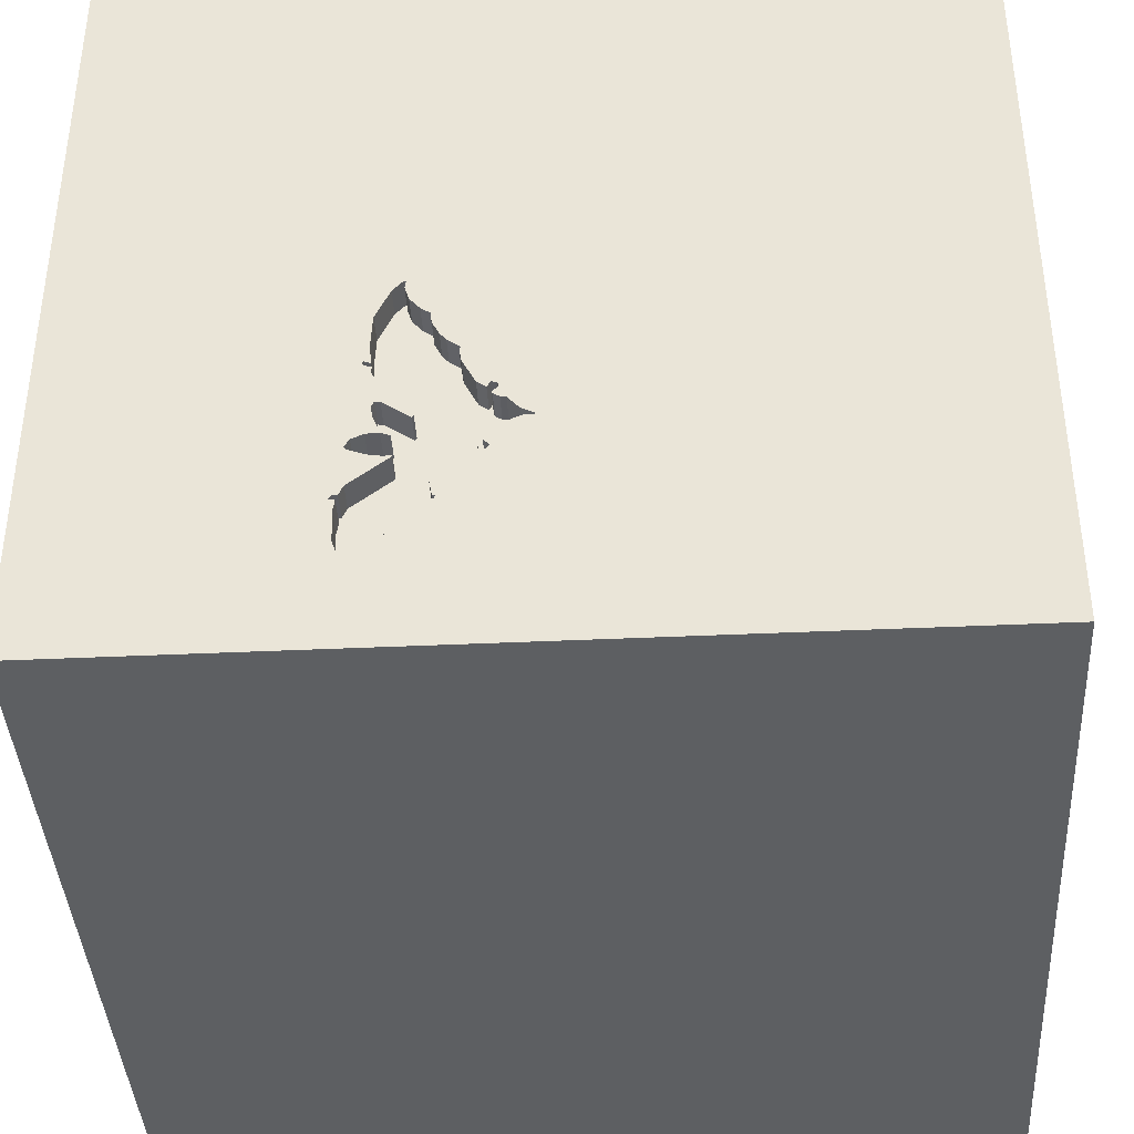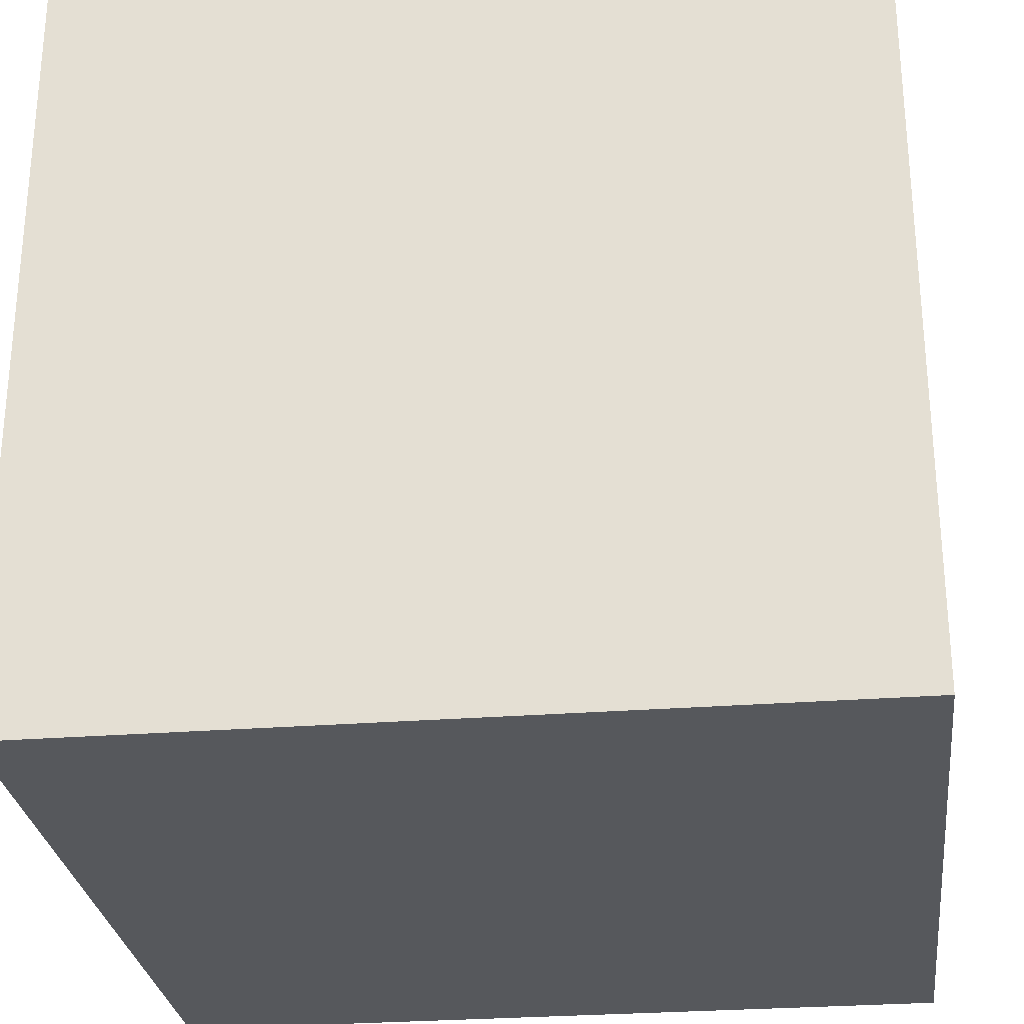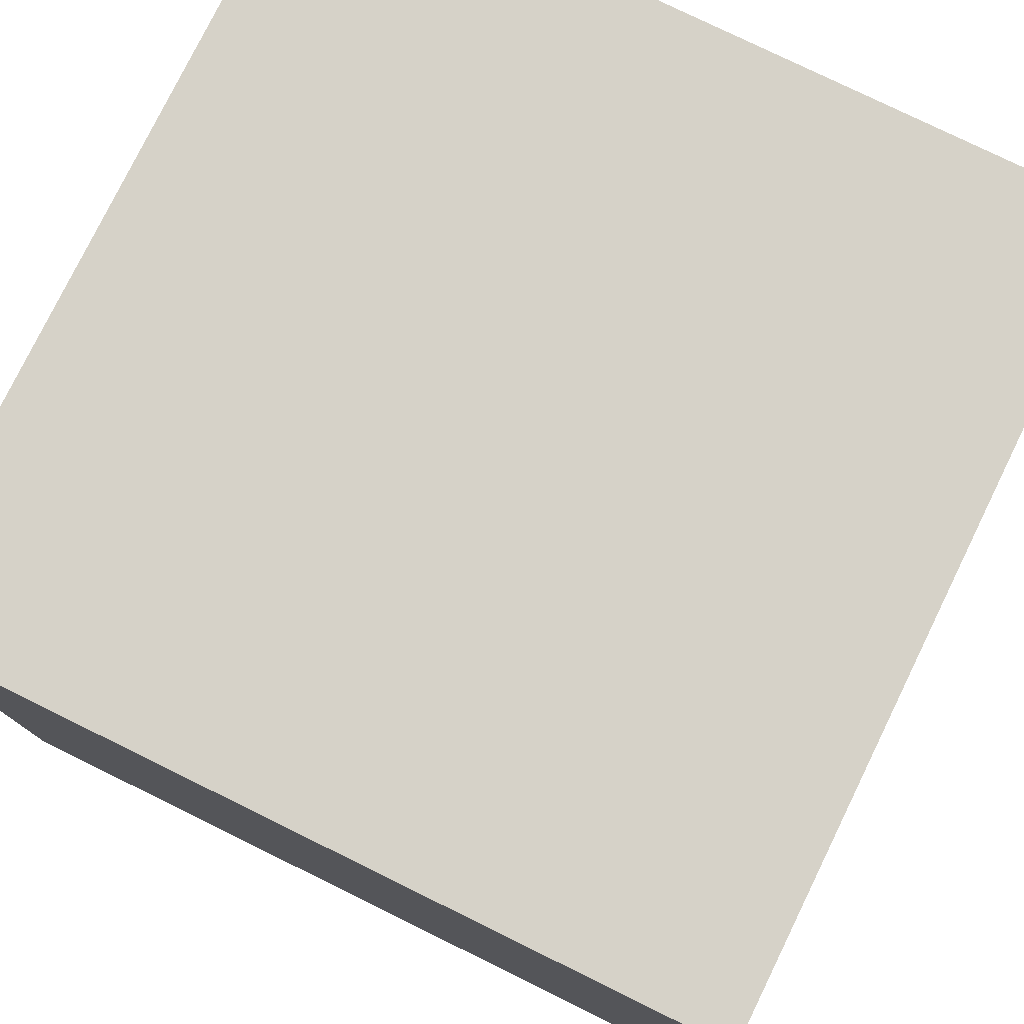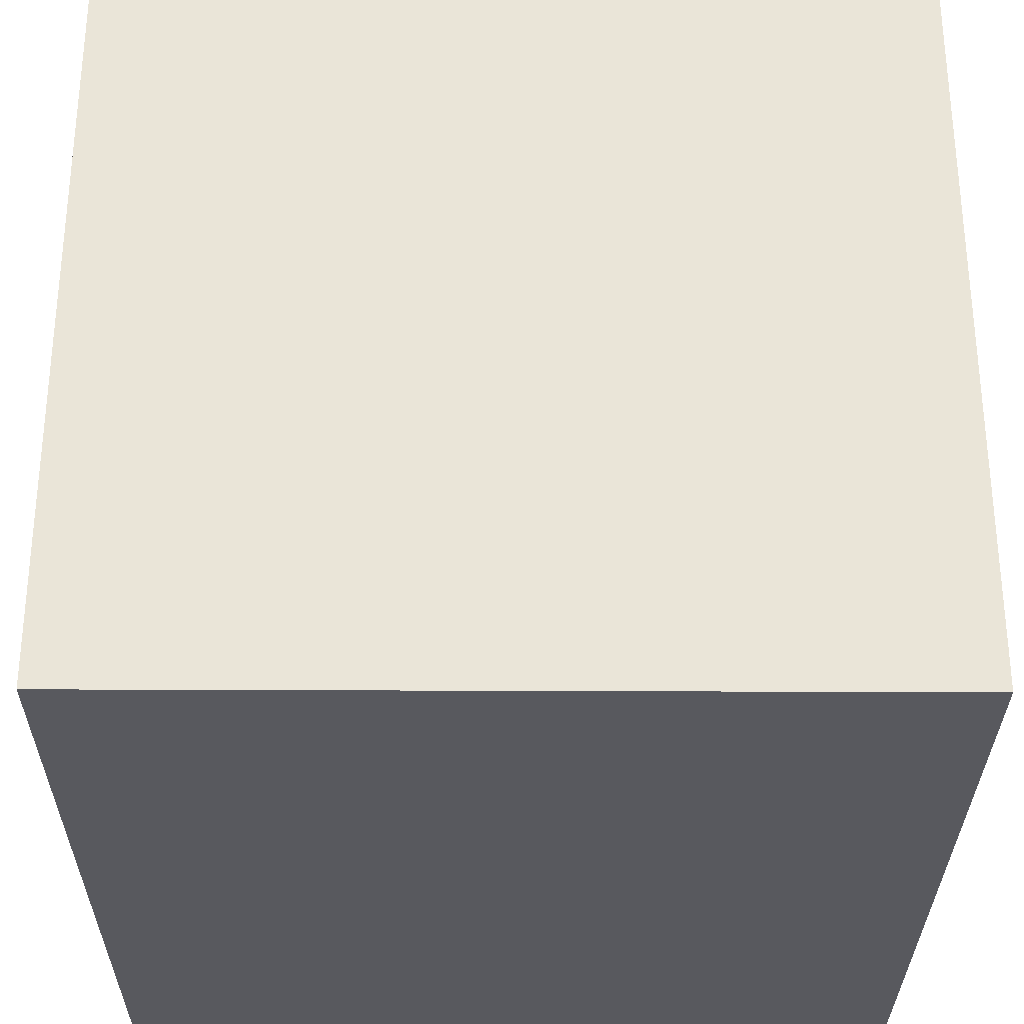
<metadata>
{"format":"obj","ext":"obj","renderer":"f3d","projection":"perspective","resolution":1024,"background":"white","views":[{"elev":-39.6,"azim":-176.7,"up":"+Z"},{"elev":-28.0,"azim":-173.2,"up":"+Y"},{"elev":78.1,"azim":26.1,"up":"+Z"},{"elev":-30.3,"azim":-0.4,"up":"+Y"}]}
</metadata>
<code>
o bat_27
v 0.5382 1.5 -0.7375
v 0.5382 1.4 -0.7375
v 0.4018 1.5 -0.1328
v 0.4608 1.5 -0.691
v 0.4608 1.4 -0.6909
v 0.4381 1.5 -0.5209
v 0.1365 1.5 -0.5305
v 0.4906 1.5 -0.2511
v 0.4906 1.4 -0.2511
v 0.4474 1.5 -0.5112
v 0.4474 1.4 -0.5112
v 0.2866 1.5 -0.9629
v 0.2866 1.4 -0.9629
v 0.07489 1.5 -0.682
v 0.07489 1.4 -0.682
v 0.51 1.5 -0.4486
v 0.2297 1.5 -0.8069
v 0.4021 1.5 -0.1047
v 0.4147 1.5 -0.8099
v 0.4018 1.4 -0.1328
v 0.4651 1.5 -1.144
v 0.2265 1.5 -0.3856
v 0.2703 1.5 -0.3537
v 0.5208 1.5 -0.7292
v 0.5806 1.5 -0.964
v 0.3751 1.5 -0.6063
v 0.569 1.5 -0.969
v 0.569 1.4 -0.969
v 1.5 -1.5 1.5
v -0.02686 -0.05575 -1.5
v 0.4167 0.1562 1.5
v 0.1302 1.068 1.5
v 0.3125 -1.5 -0.1302
v 0.1432 -1.5 1.016
v 0.2083 0.5469 1.5
v -0.778 1.5 -0.109
v -0.01953 1.5 1.133
v 0.3213 1.5 -0.9789
v 0.1302 1.5 -1.5
v 0.423 1.5 -1.11
v 0.316 1.5 -0.2808
v 0.3012 1.5 -0.8853
v 0.3012 1.4 -0.8853
v 0.489 1.5 -1.23
v 0.004086 1.5 -0.6627
v 0.004086 1.4 -0.6627
v 0.2956 1.5 -0.9587
v 0.488 1.5 -0.4775
v 0.488 1.4 -0.4775
v 0.3575 1.5 -0.994
v 0.2244 1.5 -0.4408
v 0.3007 1.5 -0.9316
v 0.4269 1.5 -1.096
v 0.09741 1.5 -0.7004
v 0.09741 1.4 -0.7004
v 0.2812 1.5 -0.8473
v 0.2812 1.4 -0.8473
v 0.4401 1.5 -0.8064
v -0.1823 -1.146 1.5
v -0.05208 -0 1.5
v -0.1562 -0.4688 1.5
v 0 -1.5 0.3646
v -0.2865 -1.5 -0.5859
v -0.2083 1.5 -1.042
v 0.006433 1.5 -0.669
v 0.4763 1.5 -1.159
v 0.4763 1.4 -1.159
v 0.1484 1.5 -0.7431
v 0.3522 1.5 -0.2203
v 0.3522 1.4 -0.2203
v 0.4184 1.5 -1.066
v 0.497 1.5 -0.7179
v 0.1334 1.5 -0.5725
v 0.1334 1.4 -0.5725
v 0.5894 1.5 -0.961
v 0.5894 1.4 -0.961
v 0.4206 1.5 -0.7283
v 0.1085 1.5 -0.5914
v 0.1085 1.4 -0.5914
v 0.4908 1.5 -0.4379
v 0.4908 1.4 -0.4379
v 0.4733 1.5 -0.5929
v 0.4733 1.4 -0.5929
v 0.1347 1.5 -0.7783
v 0.1347 1.4 -0.7783
v 0.513 1.5 -0.4267
v 0.513 1.4 -0.4267
v 0.5711 1.5 -1.121
v 0.321 1.5 -0.2416
v 0.321 1.4 -0.2416
v 1.25 0.1562 1.5
v 1.068 -1.5 0.1823
v 1.5 -1.5 -1.5
v 1.5 1.5 1.5
v 1.048 1.5 -0.8952
v 0.5776 1.5 -0.9611
v 0.5776 1.4 -0.9611
v 0.5136 1.5 -1.237
v 0.5136 1.4 -1.237
v 0.2956 1.4 -0.9587
v 0.3625 1.5 -0.6606
v 0.3625 1.4 -0.6606
v 0.1298 1.5 -0.5789
v 0.5446 1.5 -1.192
v 0.1192 1.5 -0.5851
v 0.5446 1.4 -1.192
v 0.3565 1.5 -0.6547
v 0.5094 1.5 -0.4331
v 0.04103 1.5 -0.6673
v 0.04103 1.4 -0.6673
v 0.1645 1.5 -0.7957
v 0.4839 1.5 -0.485
v 0.5624 1.5 -0.9476
v 0.5624 1.4 -0.9476
v 0.3565 1.4 -0.6547
v 0.1477 1.5 -0.5527
v 0.1477 1.4 -0.5527
v 0.1298 1.4 -0.5789
v 0.1117 1.5 -0.5495
v 0.5094 1.4 -0.4331
v 0.4902 1.5 -0.7981
v 0.4902 1.4 -0.7981
v 0.4758 1.5 -0.6548
v 0.5843 1.5 -0.9535
v -0.4687 0.4167 1.5
v -0.625 -0.2083 1.5
v -0.4687 -1.5 -0
v -1.5 0.4167 0.1562
v -1.5 1.5 1.5
v -1.5 0.4167 -0.4687
v -1.5 1.5 -1.5
v -1.5 -0.1823 -1.068
v -1.5 -0 0.4687
v -1.5 -0.05208 -0
v -1.5 -0.1562 -0.4427
v -1.5 -0.4427 0.4687
v -1.5 -0.625 -0.3906
v -1.5 -1.5 1.5
v -1.5 0.8333 -0.2083
v 0.4565 1.5 -0.5944
v 0.4565 1.4 -0.5944
v 0.4051 1.5 -0.1027
v 0.4868 1.5 -0.4525
v 0.4868 1.4 -0.4525
v 0.5792 1.5 -0.9461
v 0.3055 1.5 -0.9062
v 0.3055 1.4 -0.9062
v 0.4147 1.4 -0.8099
v 0.2244 1.4 -0.4408
v 0.4184 1.4 -1.066
v 0.5474 1.5 -0.9141
v 0.5208 1.5 -0.7292
v 0.5208 1.5 -1.354
v 0.5437 1.5 -0.7775
v 0.5578 1.5 -1.156
v 0.2019 1.5 -0.485
v 0.4226 1.5 -1.081
v 0.4791 1.5 -0.4935
v 0.4791 1.4 -0.4935
v 0.3031 1.5 -0.3064
v 0.1522 1.5 -0.7982
v 0.1522 1.4 -0.7982
v 0.1117 1.4 -0.5495
v 0.51 1.4 -0.4486
v 0.4269 1.4 -1.096
v 0.489 1.4 -1.23
v 0.1793 1.5 -0.5292
v 0.1793 1.4 -0.5292
v 0.3873 1.5 -0.1785
v 0.316 1.4 -0.2808
v 0.5792 1.4 -0.9461
v 0.5553 1.5 -0.9317
v 0.08897 1.5 -0.5948
v 0.08897 1.4 -0.5948
v 0.5437 1.4 -0.7775
v 0.155 1.5 -0.7585
v 0.155 1.4 -0.7585
v 1.5 -0.09033 0.1847
v 1.5 1.5 -1.5
v 0.497 1.4 -0.7179
v 0.1693 1.5 -0.7766
v 0.1693 1.4 -0.7766
v -1.198 -0.1823 1.5
v -1.5 -1.5 -1.5
v 0.4206 1.4 -0.7283
v 0.5711 1.4 -1.121
v 0.2265 1.4 -0.3856
v 0.2915 1.5 -0.3294
v 0.2915 1.4 -0.3294
v 0.1645 1.4 -0.7957
v 0.4836 1.5 -0.6137
v 0.2308 1.5 -0.4006
v 0.2308 1.4 -0.4006
v 0.4411 1.5 -0.1437
v 0.4411 1.4 -0.1437
v 0.4959 1.5 -0.3608
v 0.4401 1.4 -0.8064
v 0.4123 1.5 -0.6255
v 0.3213 1.4 -0.9789
v 0.2703 1.4 -0.3537
v 0.5177 1.5 -0.4394
v 0.5177 1.4 -0.4394
v 0.1166 1.5 -0.5362
v 0.3575 1.4 -0.994
v 0.06872 1.5 -0.6176
v 0.5474 1.4 -0.9141
v 0.8333 -0.2083 1.5
v 0.4758 1.4 -0.6548
v 0.5563 1.5 -0.7669
v 0.3366 1.5 -0.2309
v 0.1058 1.5 -0.7185
v 0.1058 1.4 -0.7185
v 0.4133 1.5 -0.8049
v 0.4133 1.4 -0.8049
v 0.006433 1.4 -0.669
v 0.3873 1.4 -0.1785
v 0.1365 1.4 -0.5305
v 0.4956 1.5 -1.252
v 0.4956 1.4 -1.252
v 0.1708 1.5 -0.7875
v 0.4051 1.4 -0.1027
v 0.49 1.5 -1.2
v 0.49 1.4 -1.2
v 0.5762 1.5 -1.006
v 0.423 1.4 -1.11
v 0.1446 1.5 -0.7687
v 0.1166 1.4 -0.5362
v 0.04848 1.5 -0.6403
v 0.04848 1.4 -0.6403
v 0.4524 1.5 -0.7165
v 0.4524 1.4 -0.7165
v 0.1042 1.5 -0.5208
v 0.5762 1.4 -1.006
v 0.1484 1.4 -0.7431
v 0.5563 1.4 -0.7669
v 0.289 1.5 -0.9752
v 0.289 1.4 -0.9752
v 0.4136 1.5 -0.5462
v 0.4528 1.5 -1.128
v 0.2297 1.4 -0.8069
v 0.3751 1.4 -0.6063
v 0.3984 1.5 -0.1073
v 0.3984 1.4 -0.1073
v 0.5835 1.5 -0.967
v 0.5835 1.4 -0.967
v 0.4836 1.4 -0.6137
v 0.3933 1.5 -1.023
v 0.3933 1.4 -1.023
v 0.4528 1.4 -1.128
v 0.1708 1.4 -0.7875
v 0.4136 1.4 -0.5462
v 0.4959 1.4 -0.3608
f 29 59 138
f 138 183 129
f 138 34 29
f 126 183 138
f 59 61 138
f 129 136 138
f 136 184 138
f 61 126 138
f 129 133 136
f 136 137 184
f 29 61 59
f 184 127 138
f 138 62 34
f 126 129 183
f 136 134 137
f 61 60 126
f 126 125 129
f 133 134 136
f 127 62 138
f 184 63 127
f 62 29 34
f 60 125 126
f 129 128 133
f 134 135 137
f 128 134 133
f 127 33 62
f 29 60 61
f 63 33 127
f 29 31 60
f 60 35 125
f 62 33 29
f 135 132 137
f 128 135 134
f 132 184 137
f 207 31 29
f 31 35 60
f 35 129 125
f 129 139 128
f 128 130 135
f 33 92 29
f 35 32 129
f 139 130 128
f 63 93 33
f 135 131 132
f 29 91 207
f 207 94 31
f 130 131 135
f 33 93 92
f 94 35 31
f 36 129 37
f 36 131 129
f 132 131 184
f 184 93 63
f 30 184 131
f 92 93 29
f 91 94 207
f 129 131 139
f 139 131 130
f 30 93 184
f 178 29 93
f 94 32 35
f 22 36 160
f 29 94 91
f 94 129 32
f 36 41 160
f 192 51 22
f 22 160 188
f 188 23 22
f 232 36 22
f 94 36 37
f 36 94 142
f 142 18 36
f 169 69 210
f 169 210 89
f 89 41 36
f 36 169 89
f 156 167 232
f 232 22 51
f 232 51 156
f 178 94 29
f 37 129 94
f 194 142 94
f 94 8 194
f 36 18 242
f 242 3 169
f 36 242 169
f 7 203 232
f 167 116 7
f 232 167 7
f 228 45 36
f 36 232 78
f 205 228 36
f 36 78 173
f 36 173 205
f 119 73 103
f 232 203 119
f 105 78 232
f 105 232 119
f 119 103 105
f 109 211 65
f 65 36 45
f 65 64 36
f 95 112 48
f 196 8 94
f 95 48 143
f 80 196 94
f 95 143 16
f 108 80 94
f 95 16 201
f 86 108 94
f 94 95 201
f 201 86 94
f 54 211 109
f 54 109 14
f 64 65 211
f 95 6 10
f 158 112 95
f 95 10 158
f 211 226 84
f 64 211 84
f 64 84 161
f 111 52 64
f 64 161 111
f 64 131 36
f 238 6 95
f 95 152 123
f 95 123 191
f 140 198 238
f 95 191 82
f 82 140 238
f 238 95 82
f 68 176 226
f 211 68 226
f 64 52 47
f 236 38 40
f 64 47 12
f 236 40 64
f 64 12 236
f 146 52 111
f 220 181 17
f 146 111 220
f 42 146 220
f 17 56 42
f 220 17 42
f 123 152 24
f 24 1 72
f 4 123 24
f 230 77 4
f 4 24 72
f 72 230 4
f 26 238 198
f 198 101 107
f 198 107 26
f 50 247 71
f 239 21 40
f 40 38 50
f 50 71 157
f 40 50 157
f 157 53 40
f 1 24 152
f 95 209 1
f 1 152 95
f 153 40 21
f 218 98 153
f 66 222 44
f 44 218 153
f 21 66 44
f 153 21 44
f 95 172 151
f 154 209 95
f 95 151 154
f 153 98 104
f 95 88 224
f 96 25 244
f 27 96 244
f 145 113 172
f 224 27 244
f 145 172 95
f 224 244 75
f 124 145 95
f 95 224 75
f 75 124 95
f 19 213 58
f 121 154 151
f 58 121 151
f 151 19 58
f 104 155 88
f 179 153 104
f 39 40 153
f 39 64 40
f 95 104 88
f 179 39 153
f 39 131 64
f 39 30 131
f 179 30 39
f 179 94 178
f 179 95 94
f 179 104 95
f 179 93 30
f 179 178 93
f 76 97 171
f 97 76 245
f 124 75 76
f 76 171 124
f 171 97 114
f 25 96 97
f 97 245 25
f 75 244 245
f 245 76 75
f 145 124 171
f 171 114 145
f 97 28 114
f 244 25 245
f 96 27 97
f 113 145 114
f 28 97 27
f 248 114 28
f 114 206 172
f 172 113 114
f 27 224 28
f 248 206 114
f 248 28 150
f 151 172 206
f 233 28 224
f 204 206 248
f 71 247 248
f 248 150 71
f 28 233 150
f 206 148 151
f 224 88 233
f 148 206 204
f 204 248 50
f 247 50 248
f 165 150 233
f 19 151 148
f 186 233 88
f 204 147 148
f 157 71 150
f 150 165 157
f 249 165 233
f 148 214 19
f 233 186 249
f 88 155 186
f 199 147 204
f 147 43 148
f 50 38 199
f 199 204 50
f 53 157 165
f 165 249 225
f 213 19 214
f 57 214 148
f 67 249 186
f 106 186 155
f 155 104 106
f 199 100 147
f 43 147 42
f 57 148 43
f 165 225 53
f 239 40 225
f 225 249 239
f 58 213 214
f 214 197 58
f 214 57 185
f 21 239 249
f 249 67 21
f 106 67 186
f 199 237 100
f 147 100 52
f 52 146 147
f 146 42 147
f 42 56 57
f 57 43 42
f 38 236 237
f 237 199 38
f 40 53 225
f 214 185 197
f 57 102 185
f 67 66 21
f 106 223 67
f 99 106 104
f 104 98 99
f 237 13 100
f 100 47 52
f 56 17 57
f 121 58 197
f 197 122 121
f 185 231 197
f 240 102 57
f 185 102 5
f 67 223 66
f 223 106 99
f 236 12 13
f 13 237 236
f 100 13 47
f 240 57 17
f 122 197 231
f 77 230 231
f 231 185 77
f 240 115 102
f 4 77 185
f 185 5 4
f 102 208 5
f 222 66 223
f 166 223 99
f 98 218 219
f 219 99 98
f 12 47 13
f 154 121 122
f 122 175 154
f 231 180 122
f 230 72 231
f 240 234 115
f 107 101 102
f 102 115 107
f 208 102 141
f 5 208 123
f 123 4 5
f 44 222 223
f 223 166 44
f 219 166 99
f 218 44 219
f 17 181 182
f 182 240 17
f 122 2 175
f 180 231 72
f 180 2 122
f 182 234 240
f 118 115 234
f 101 198 102
f 246 208 141
f 141 102 198
f 198 140 141
f 166 219 44
f 181 220 182
f 209 154 175
f 175 235 209
f 2 235 175
f 72 1 180
f 2 180 1
f 182 177 234
f 168 115 118
f 118 234 55
f 26 107 115
f 115 241 26
f 208 246 123
f 246 141 83
f 140 82 141
f 250 182 220
f 235 2 1
f 1 209 235
f 85 177 182
f 234 177 68
f 115 168 241
f 118 74 168
f 79 118 55
f 234 212 55
f 191 123 246
f 246 83 191
f 83 141 82
f 190 182 250
f 220 111 250
f 226 176 177
f 177 85 226
f 182 162 85
f 176 68 177
f 68 211 234
f 168 149 241
f 103 73 74
f 74 118 103
f 168 74 117
f 105 103 118
f 118 79 105
f 15 79 55
f 212 234 211
f 55 212 54
f 241 251 238
f 238 26 241
f 82 191 83
f 182 190 162
f 190 250 111
f 85 84 226
f 161 84 85
f 85 162 161
f 156 51 149
f 149 168 156
f 251 241 149
f 73 119 74
f 168 117 167
f 163 117 74
f 78 105 79
f 174 79 15
f 15 55 14
f 212 211 54
f 54 14 55
f 111 161 162
f 162 190 111
f 167 156 168
f 51 192 149
f 200 251 149
f 163 74 119
f 116 167 117
f 117 163 227
f 79 174 78
f 15 229 174
f 6 238 251
f 251 11 6
f 193 149 192
f 251 200 11
f 200 149 193
f 119 203 163
f 7 116 117
f 117 217 7
f 117 227 217
f 227 163 203
f 173 78 174
f 229 15 110
f 205 173 174
f 174 229 205
f 110 15 14
f 14 109 110
f 11 10 6
f 192 22 193
f 200 189 11
f 187 200 193
f 217 227 7
f 203 7 227
f 46 229 110
f 228 205 229
f 11 159 10
f 187 193 22
f 189 200 188
f 11 189 144
f 200 187 23
f 229 46 45
f 45 228 229
f 215 46 110
f 109 65 215
f 215 110 109
f 158 10 159
f 159 11 144
f 22 23 187
f 23 188 200
f 189 188 160
f 189 81 144
f 46 215 45
f 65 45 215
f 112 158 159
f 159 49 112
f 144 49 159
f 170 189 160
f 160 41 170
f 252 81 189
f 164 144 81
f 49 48 112
f 49 144 48
f 189 170 252
f 41 89 170
f 196 80 81
f 81 252 196
f 16 143 144
f 144 164 16
f 164 81 120
f 143 48 144
f 9 252 170
f 90 170 89
f 80 108 81
f 164 120 202
f 120 81 108
f 252 9 8
f 8 196 252
f 9 170 70
f 170 90 70
f 89 210 90
f 164 202 16
f 120 87 202
f 9 70 216
f 210 69 70
f 70 90 210
f 201 16 202
f 108 86 87
f 87 120 108
f 202 87 201
f 9 195 8
f 9 216 195
f 216 70 169
f 69 169 70
f 86 201 87
f 194 8 195
f 216 20 195
f 195 221 194
f 169 3 20
f 20 216 169
f 221 195 20
f 142 194 221
f 20 243 221
f 221 243 18
f 18 142 221
f 3 242 243
f 243 20 3
f 242 18 243

</code>
